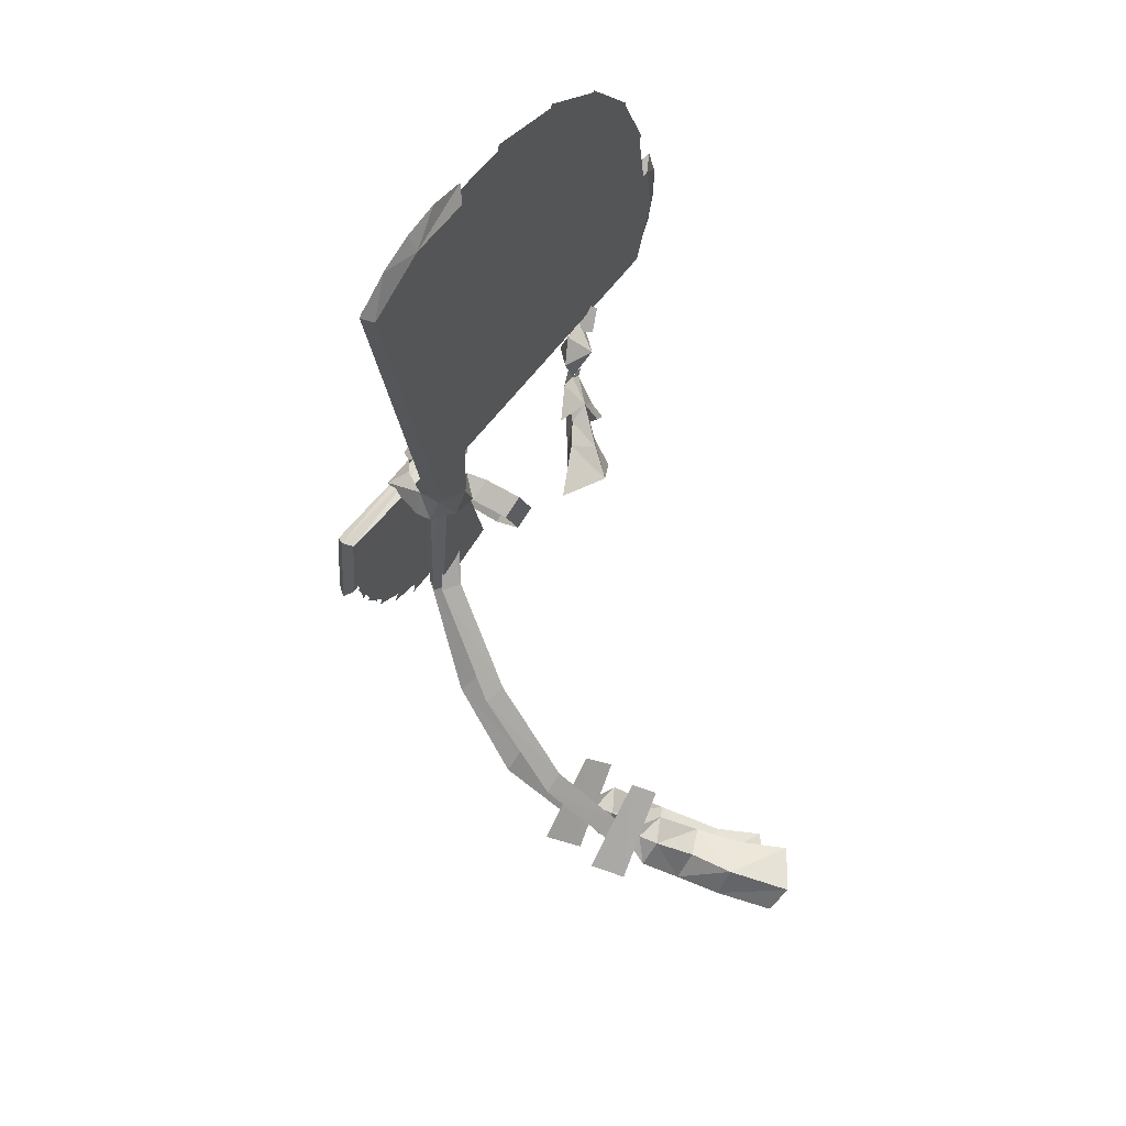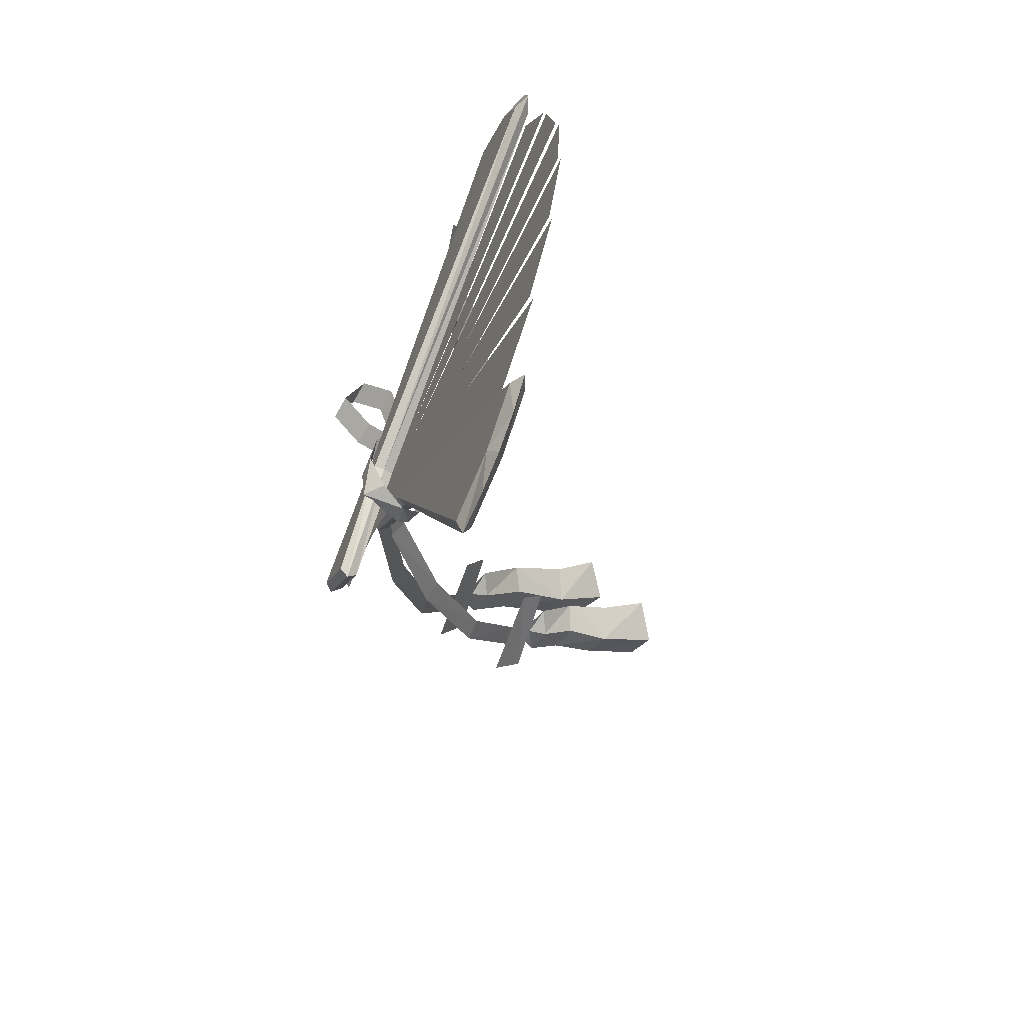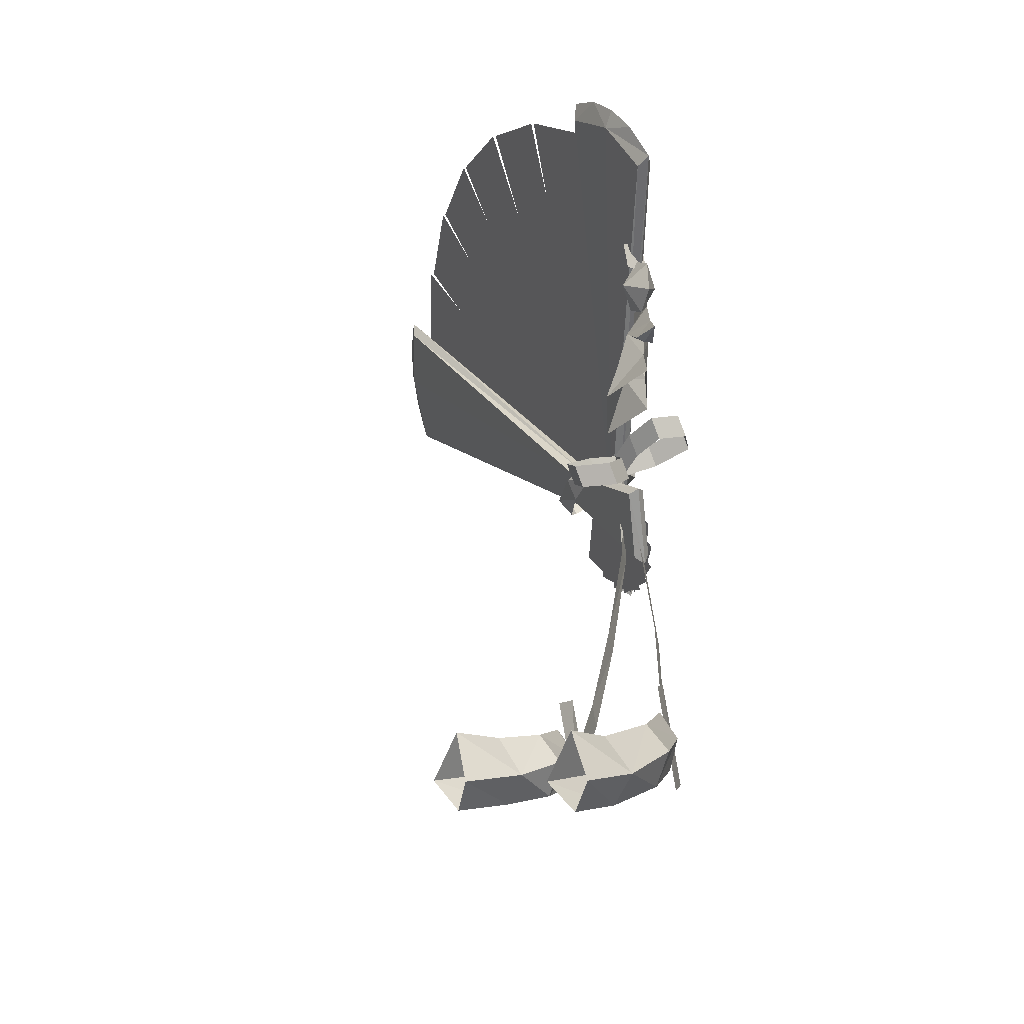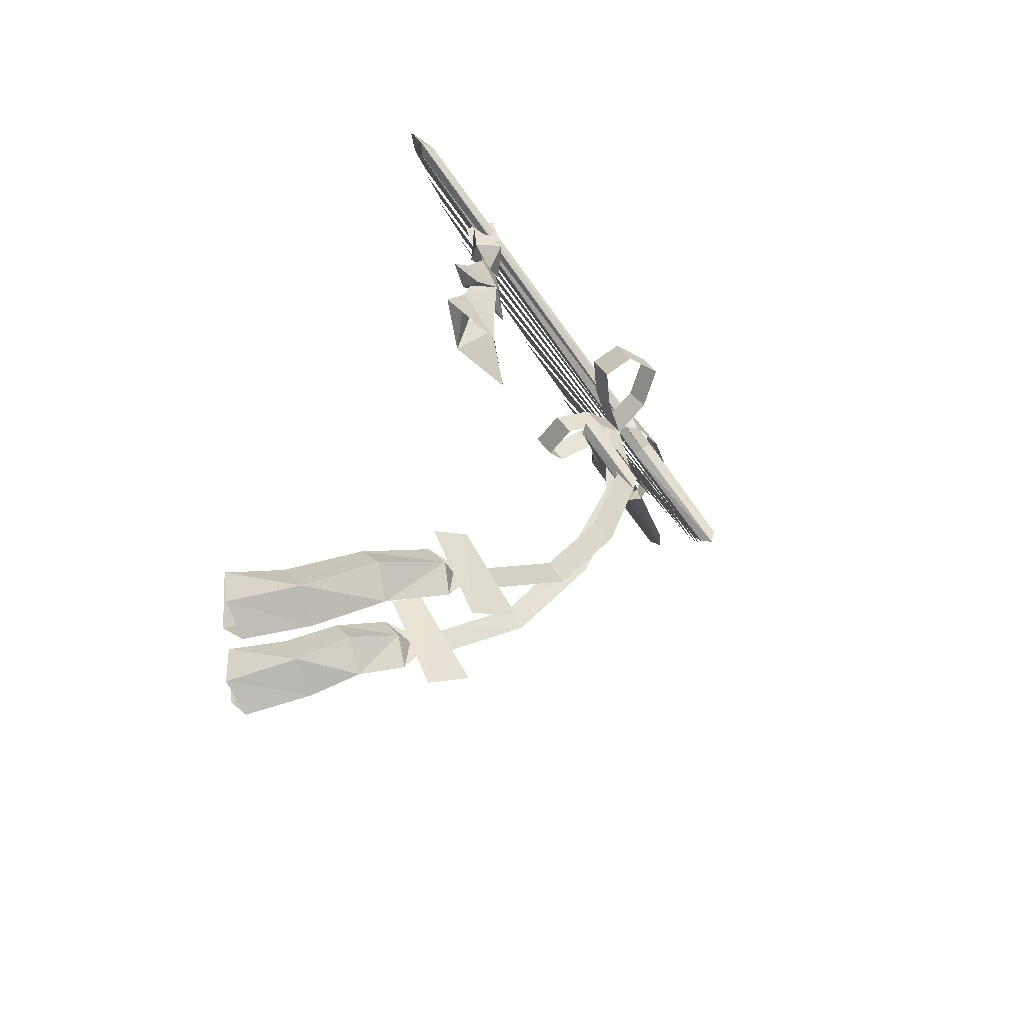
<metadata>
{"format":"obj","ext":"obj","renderer":"f3d","projection":"perspective","resolution":1024,"background":"white","views":[{"elev":13.0,"azim":101.1,"up":"+Z"},{"elev":39.0,"azim":81.8,"up":"+Z"},{"elev":-25.7,"azim":-121.0,"up":"+Z"},{"elev":-45.9,"azim":-75.2,"up":"+Z"}]}
</metadata>
<code>
g common_back_90045
v 3.783 -3.189 -12.75
v -0.645 1.957 -3.542
v -3.023 2.076 -4.573
v -1.335 -2.933 -14.97
v -3.023 2.076 -4.573
v -0.645 1.957 -3.542
v -8.044 18.64 30.12
v -15.89 19.03 26.72
v 1.547 -2.962 -14.26
v -0.5213 2.09 -3.973
v -3.011 2.507 -4.391
v -3.811 -2.064 -15.16
v -3.011 2.507 -4.391
v -0.5213 2.09 -3.973
v 0.2367 17.55 31.38
v -7.973 18.92 30
v -0.9016 -2.493 -15.14
v -0.4883 2.164 -4.385
v -2.942 2.854 -4.165
v -6.182 -1.007 -14.66
v -2.942 2.854 -4.165
v -0.4883 2.164 -4.385
v 8.382 15.48 30.56
v 0.2913 17.76 31.29
v -3.39 -1.693 -15.39
v -0.519 2.295 -4.807
v -2.792 3.218 -3.962
v -8.281 0.2944 -13.57
v -2.792 3.218 -3.962
v -0.519 2.295 -4.807
v 15.94 12.68 27.66
v 8.445 15.73 30.45
v -5.764 -0.5811 -15.01
v -0.6054 2.501 -5.225
v -2.562 3.602 -3.805
v -9.976 1.789 -11.96
v -2.562 3.602 -3.805
v -0.6054 2.501 -5.225
v 22.47 9.345 22.85
v 16.01 12.98 27.53
v -0.3539 4.015 -6.35
v -7.49 1.862 -14.83
v -11.23 4.898 -10.02
v -2.134 5.376 -4.258
v -11.58 3.467 -9.383
v -7.836 0.431 -14.2
v -0.7482 2.385 -5.629
v -2.53 3.737 -3.533
v -12.16 4.39 -9.642
v -7.796 0.825 -15.32
v -0.368 3.061 -6.204
v 30.85 5.057 15.37
v 30.07 6.76 18.79
v 27.13 7.543 20.71
v 29.28 4.689 15.44
v -2.395 4.717 -3.567
v 28.52 8.345 21.53
v 26.31 9.835 23.69
v 23.32 11.21 25.16
v 22.71 10.06 23.98
v -0.7482 2.385 -5.629
v -0.368 3.061 -6.204
v -2.395 4.717 -3.567
v -2.53 3.737 -3.533
v 27.43 8.78 20.16
v 29.58 5.926 14.89
v -0.3539 4.015 -6.35
v 23.01 11.3 23.43
v -2.134 5.376 -4.258
v -2.777 1.334 -5.162
v -0.9392 1.952 -2.748
v 7.59 -2.488 -7.839
v 3.332 -3.749 -13.02
v 8.179 -3.355 -7.447
v 3.161 -4.82 -13.5
v -0.9479 1.201 -2.139
v -23.12 18.43 22.93
v -27.92 17.98 19.29
v -26.73 18.52 22.91
v -23.56 18.51 24.62
v -3.28 0.5201 -4.952
v -31.06 17.25 17.68
v -29.19 18.07 20.56
v -30.67 16.22 13.81
v -32.22 15.98 14.18
v -0.9479 1.201 -2.139
v -0.9392 1.952 -2.748
v -2.777 1.334 -5.162
v -3.28 0.5201 -4.952
v -3.173 -0.3051 -4.437
v 2.986 -5.181 -12.38
v 7.243 -3.919 -7.206
v -1.333 0.3218 -2.026
v -28.22 16.74 19.83
v -30.97 14.99 14.36
v -3.173 -0.3051 -4.437
v -23.41 17.19 23.48
v -1.333 0.3218 -2.026
v 5.694 -3.078 -10.75
v -0.8317 1.859 -3.155
v -2.958 1.673 -4.738
v 1.118 -3.479 -14.15
v -2.958 1.673 -4.738
v -0.8317 1.859 -3.155
v -15.95 18.78 26.83
v -22.96 18.17 21.61
v -3.023 2.076 -4.573
v -0.645 1.957 -3.542
v 3.783 -3.189 -12.75
v -1.335 -2.933 -14.97
v -8.044 18.64 30.12
v -0.645 1.957 -3.542
v -3.023 2.076 -4.573
v -15.89 19.03 26.72
v -3.011 2.507 -4.391
v -0.5213 2.09 -3.973
v 1.547 -2.962 -14.26
v -3.811 -2.064 -15.16
v 0.2367 17.55 31.38
v -0.5213 2.09 -3.973
v -3.011 2.507 -4.391
v -7.973 18.92 30
v -2.942 2.854 -4.165
v -0.4883 2.164 -4.385
v -0.9016 -2.493 -15.14
v -6.182 -1.007 -14.66
v 8.382 15.48 30.56
v -0.4883 2.164 -4.385
v -2.942 2.854 -4.165
v 0.2913 17.76 31.29
v -2.792 3.218 -3.962
v -0.519 2.295 -4.807
v -3.39 -1.693 -15.39
v -8.281 0.2944 -13.57
v 15.94 12.68 27.66
v -0.519 2.295 -4.807
v -2.792 3.218 -3.962
v 8.445 15.73 30.45
v -2.562 3.602 -3.805
v -0.6054 2.501 -5.225
v -5.764 -0.5811 -15.01
v -9.976 1.789 -11.96
v 22.47 9.345 22.85
v -0.6054 2.501 -5.225
v -2.562 3.602 -3.805
v 16.01 12.98 27.53
v -2.958 1.673 -4.738
v -0.8317 1.859 -3.155
v 5.694 -3.078 -10.75
v 1.118 -3.479 -14.15
v -15.95 18.78 26.83
v -0.8317 1.859 -3.155
v -2.958 1.673 -4.738
v -22.96 18.17 21.61
v -23.81 9.836 5.74
v -23.57 11.71 8.36
v -25.84 12.09 6.851
v -25.72 11.86 4.11
v -23.29 11.15 2.953
v -21.07 10.87 4.385
v -21.18 11.09 7.127
v -23.1 13.12 5.497
v -21.07 10.87 4.385
v -23.29 11.15 2.953
v -25.72 11.86 4.11
f 1 2 3
f 3 4 1
f 5 6 7
f 7 8 5
f 9 10 11
f 11 12 9
f 13 14 15
f 15 16 13
f 17 18 19
f 19 20 17
f 21 22 23
f 23 24 21
f 25 26 27
f 27 28 25
f 29 30 31
f 31 32 29
f 33 34 35
f 35 36 33
f 37 38 39
f 39 40 37
f 41 42 43
f 43 44 41
f 45 46 47
f 47 48 45
f 45 49 50
f 50 46 45
f 50 51 47
f 47 46 50
f 52 53 54
f 54 55 52
f 56 49 45
f 45 48 56
f 57 58 54
f 53 57 54
f 58 59 60
f 60 54 58
f 52 55 61
f 61 62 52
f 59 63 64
f 64 60 59
f 65 58 57
f 65 57 53
f 66 65 53
f 53 52 66
f 67 66 52
f 52 62 67
f 42 41 51
f 51 50 42
f 50 49 43
f 43 42 50
f 44 43 49
f 49 56 44
f 68 69 63
f 63 59 68
f 65 68 59
f 59 58 65
f 69 65 67
f 69 68 65
f 65 66 67
f 54 64 61
f 60 64 54
f 55 54 61
f 70 71 72
f 72 73 70
f 72 74 75
f 75 73 72
f 72 71 76
f 76 74 72
f 77 78 79
f 79 80 77
f 70 73 75
f 75 81 70
f 78 82 83
f 78 83 79
f 78 84 85
f 85 82 78
f 86 87 77
f 77 80 86
f 84 88 89
f 89 85 84
f 90 91 92
f 92 93 90
f 94 83 82
f 95 94 82
f 82 85 95
f 96 95 85
f 85 89 96
f 91 90 81
f 81 75 91
f 92 91 75
f 75 74 92
f 93 92 74
f 74 76 93
f 86 80 97
f 97 98 86
f 94 97 80
f 80 79 94
f 94 79 83
f 87 88 78
f 78 88 84
f 87 78 77
f 98 94 96
f 94 95 96
f 98 97 94
f 99 100 101
f 101 102 99
f 103 104 105
f 105 106 103
f 107 108 109
f 109 110 107
f 111 112 113
f 113 114 111
f 115 116 117
f 117 118 115
f 119 120 121
f 121 122 119
f 123 124 125
f 125 126 123
f 127 128 129
f 129 130 127
f 131 132 133
f 133 134 131
f 135 136 137
f 137 138 135
f 139 140 141
f 141 142 139
f 143 144 145
f 145 146 143
f 147 148 149
f 149 150 147
f 151 152 153
f 153 154 151
f 155 156 157
f 155 157 158
f 155 158 159
f 155 159 160
f 155 160 161
f 155 161 156
f 162 157 156
f 162 158 157
f 162 159 158
f 162 160 159
f 162 161 160
f 162 156 161
f 163 164 165
g common_back_90045
v -5.842 0.4113 -4.71
v -6.545 1.07 -2.686
v -6.943 2.85 -3.121
v -6.529 1.637 -4.958
v 2.198 3.118 -6.333
v 3.122 4.096 -4.539
v 3.549 2.535 -3.591
v 2.909 2.064 -5.684
v 1.183 -1.012 -3.318
v 3.549 2.535 -3.591
v 1.489 0.9958 -2.174
v -2.353 0.04042 -1.806
v -2.471 -0.839 -3.858
v 2.909 2.064 -5.684
v -4.711 5.398 -5.725
v -6.943 2.85 -3.121
v -4.821 4.85 -3.463
v -1.005 5.616 -4.273
v -1.123 4.737 -6.325
v -6.529 1.637 -4.958
v -6.654 3.4 -3.361
v -8.458 0.458 -2.159
v -8.033 -0.7324 -4.017
v -6.229 2.211 -5.221
v -11.1 -2.729 -2.863
v -11.53 -1.538 -1.004
v -13.96 0.5272 -1.159
v -13.54 -0.6626 -3.018
v -13.54 -0.6626 -3.018
v -13.96 0.5272 -1.159
v -13 3.14 -1.725
v -12.57 1.951 -3.585
v -9.745 3.687 -2.393
v -6.654 3.4 -3.361
v -6.229 2.211 -5.221
v -9.322 2.499 -4.254
v -6.689 3.406 -3.374
v -9.774 4.719 -5.238
v -9.316 3.524 -7.086
v -6.229 2.211 -5.221
v -11.1 6.211 -9.159
v -11.56 7.405 -7.31
v -9.204 9.96 -7.299
v -8.746 8.767 -9.148
v -8.746 8.767 -9.148
v -9.204 9.96 -7.299
v -6.736 9.344 -5.82
v -6.277 8.15 -7.668
v -6.496 6.353 -4.273
v -6.689 3.406 -3.374
v -6.229 2.211 -5.221
v -6.036 5.159 -6.121
v -23.89 13.02 7.276
v -23.92 13.46 9.668
v -23.22 10.87 10.76
v -23.19 10.23 7.511
v -23.22 10.87 10.76
v -23.92 13.46 9.668
v -23.89 13.02 7.276
v -23.19 10.23 7.511
v -24.73 11.48 2.801
v -23.25 10.44 0.02431
v -23.29 11.15 2.953
v -24.95 11.66 3.708
v -26.56 12.44 -0.05071
v -25.48 12.47 -1.809
v -25.78 11.69 -1.817
v -25.57 12.49 -1.826
v -28.4 13.21 -1.782
v -25.91 12.88 -3.564
v -28 13.94 -6.535
v -23.15 10.71 -7.488
v -23.17 10.69 -4.225
v -21.34 10.73 2.383
v -21.93 11.01 3.816
v -19.56 10.76 -0.7423
v -21.86 11.28 -0.3332
v -21.85 11.44 -1.252
v -20.8 11.54 -3.401
v -17.28 11.38 -7.699
v -24.73 11.48 2.801
v -24.95 11.66 3.708
v -23.29 11.15 2.953
v -24.73 11.48 2.801
v -23.29 11.15 2.953
v -22.72 12.51 0.3856
v -22.72 12.51 0.3856
v -25.38 13.25 -1.545
v -22.41 13.61 -3.714
v -22.14 14.63 -6.804
v -23.29 11.15 2.953
v -21.93 11.01 3.816
v -21.34 10.73 2.383
v -23.29 11.15 2.953
v -21.34 10.73 2.383
v -22.72 12.51 0.3856
v -26.69 11.36 -46.61
v -23.36 8.466 -44.62
v -26.25 12.08 -36.88
v -28.57 14.27 -38.16
v -8.907 2.176 -14.27
v -7.38 0.7235 -14.56
v -6.229 2.211 -5.221
v -6.65 3.396 -3.373
v -25.04 10.57 -40.12
v -24.36 9.717 -41.94
v -17.42 5.811 -35.73
v -18.33 6.823 -34.08
v -18.33 6.823 -34.08
v -17.42 5.811 -35.73
v -12.02 2.392 -26.04
v -13.33 3.74 -25.02
v -13.33 3.74 -25.02
v -12.02 2.392 -26.04
v -7.38 0.7235 -14.56
v -8.907 2.176 -14.27
v -8.907 2.176 -14.27
v -7.38 0.7235 -14.56
v -6.229 2.211 -5.221
v -6.65 3.396 -3.373
v -25.04 10.57 -40.12
v -24.36 9.717 -41.94
v -17.42 5.811 -35.73
v -18.33 6.823 -34.08
v -18.33 6.823 -34.08
v -17.42 5.811 -35.73
v -12.02 2.392 -26.04
v -13.33 3.74 -25.02
v -13.33 3.74 -25.02
v -12.02 2.392 -26.04
v -7.38 0.7235 -14.56
v -8.907 2.176 -14.27
v -32.65 24.27 -49.2
v -31.39 18.94 -46.17
v -31.95 17.07 -48.77
v -33.76 22.5 -51.81
v -28.12 12.93 -45.48
v -27.85 14.54 -43.18
v -27.6 12.77 -42.51
v -27.29 12.28 -43.95
v -35.6 27.41 -53.7
v -34.84 29.53 -51.35
v -27.6 12.77 -42.51
v -27.88 13.2 -41.28
v -29.1 14.49 -40.79
v -29.44 12.96 -42.99
v -29.1 14.49 -40.79
v -27.6 12.77 -42.51
v -27.85 14.54 -43.18
v -33.36 18.87 -44.04
v -35.6 24.5 -46.86
v -37.37 28.83 -47.74
v -36.53 22.53 -49.94
v -34.02 17.12 -46.31
v -28.12 12.93 -45.48
v -27.29 12.28 -43.95
v -27.6 12.77 -42.51
v -28.12 12.93 -45.48
v -27.6 12.77 -42.51
v -29.44 12.96 -42.99
v -38.33 27.97 -52.01
v -29.1 14.49 -40.79
v -27.6 12.77 -42.51
v -27.88 13.2 -41.28
v -19.85 17.1 -47.07
v -21.72 20.01 -38.62
v -20.44 17.81 -37.51
v -17.56 14.2 -45.26
v -7.703 3.502 -14.58
v -6.65 3.396 -3.373
v -6.308 2.125 -5.18
v -6.176 2.049 -14.86
v -19.23 16.3 -40.76
v -14.2 11.64 -34.75
v -13.28 10.63 -36.4
v -18.55 15.45 -42.58
v -14.2 11.64 -34.75
v -10.11 6.961 -25.16
v -8.802 5.613 -26.18
v -13.28 10.63 -36.4
v -10.11 6.961 -25.16
v -7.703 3.502 -14.58
v -6.176 2.049 -14.86
v -8.802 5.613 -26.18
v -22.11 27.6 -46.61
v -22.56 23.67 -45.21
v -23.25 22.05 -47.94
v -23.29 26.19 -49.39
v -21.04 18.85 -45.96
v -20.65 20.32 -43.58
v -20.76 18.51 -42.97
v -20.44 18.02 -44.41
v -24.16 31.44 -51.06
v -23.24 33.26 -48.53
v -22.04 20.41 -41.26
v -21.03 18.94 -41.74
v -24.66 23.84 -43.21
v -25.14 28.18 -44.45
v -26.11 32.79 -45.14
v -26.15 26.58 -47.71
v -25.45 22.35 -45.6
v -21.04 18.85 -45.96
v -20.44 18.02 -44.41
v -20.76 18.51 -42.97
v -21.04 18.85 -45.96
v -20.76 18.51 -42.97
v -22.5 19.04 -43.55
v -22.5 19.04 -43.55
v -26.88 32.35 -49.52
v -22.04 20.41 -41.26
v -22.5 19.04 -43.55
v -20.76 18.51 -42.97
v -22.04 20.41 -41.26
v -20.76 18.51 -42.97
v -21.03 18.94 -41.74
f 166 167 168
f 168 169 166
f 170 171 172
f 172 173 170
f 174 175 176
f 174 176 177
f 178 177 167
f 178 167 166
f 174 177 178
f 179 175 174
f 180 181 182
f 180 182 183
f 184 183 171
f 184 171 170
f 180 183 184
f 185 181 180
f 186 187 188
f 188 189 186
f 190 188 187
f 187 191 190
f 190 191 192
f 192 193 190
f 194 195 196
f 196 197 194
f 198 199 200
f 200 201 198
f 201 197 196
f 196 198 201
f 202 203 204
f 204 205 202
f 206 204 203
f 203 207 206
f 206 207 208
f 208 209 206
f 210 211 212
f 212 213 210
f 214 215 216
f 216 217 214
f 217 213 212
f 212 214 217
f 218 219 220
f 220 221 218
f 222 223 224
f 224 225 222
f 226 227 228
f 228 229 226
f 230 227 226
f 231 227 232
f 232 233 231
f 230 232 227
f 234 233 232
f 235 236 237
f 237 238 235
f 235 238 227
f 227 231 235
f 234 232 230
f 228 227 239
f 239 240 228
f 241 239 227
f 241 227 242
f 227 243 242
f 238 244 243
f 243 227 238
f 237 245 244
f 244 238 237
f 246 247 248
f 249 250 251
f 230 226 252
f 231 233 253
f 253 252 231
f 230 252 253
f 234 253 233
f 235 254 255
f 255 236 235
f 235 231 252
f 252 254 235
f 234 230 253
f 256 257 258
f 259 260 261
f 241 252 239
f 241 242 252
f 252 242 243
f 254 252 243
f 243 244 254
f 255 254 244
f 244 245 255
f 262 263 264
f 264 265 262
f 266 267 268
f 268 269 266
f 270 271 272
f 272 273 270
f 274 275 276
f 276 277 274
f 278 279 280
f 280 281 278
f 282 283 284
f 284 285 282
f 286 287 288
f 288 289 286
f 290 291 292
f 292 293 290
f 294 295 296
f 296 297 294
f 298 299 300
f 300 301 298
f 302 303 304
f 304 305 302
f 300 299 303
f 303 302 300
f 301 306 307
f 307 298 301
f 308 309 310
f 310 311 308
f 312 313 314
f 315 310 303
f 303 299 315
f 298 316 315
f 315 299 298
f 298 307 317
f 317 316 298
f 318 301 300
f 300 319 318
f 320 321 322
f 323 324 325
f 300 302 311
f 311 319 300
f 301 318 326
f 326 306 301
f 327 328 329
f 315 319 311
f 311 310 315
f 318 319 315
f 315 316 318
f 318 316 317
f 317 326 318
f 330 331 332
f 332 333 330
f 334 335 336
f 336 337 334
f 338 339 340
f 340 341 338
f 342 343 344
f 344 345 342
f 346 347 348
f 348 349 346
f 350 351 352
f 352 353 350
f 354 355 356
f 356 357 354
f 352 351 355
f 355 354 352
f 353 358 359
f 359 350 353
f 360 361 356
f 356 355 360
f 362 360 355
f 355 351 362
f 350 363 362
f 362 351 350
f 350 359 364
f 364 363 350
f 365 353 352
f 352 366 365
f 367 368 369
f 370 371 372
f 352 354 373
f 373 366 352
f 353 365 374
f 374 358 353
f 375 376 377
f 378 379 380
f 362 366 373
f 373 360 362
f 365 366 362
f 362 363 365
f 365 363 364
f 364 374 365

</code>
